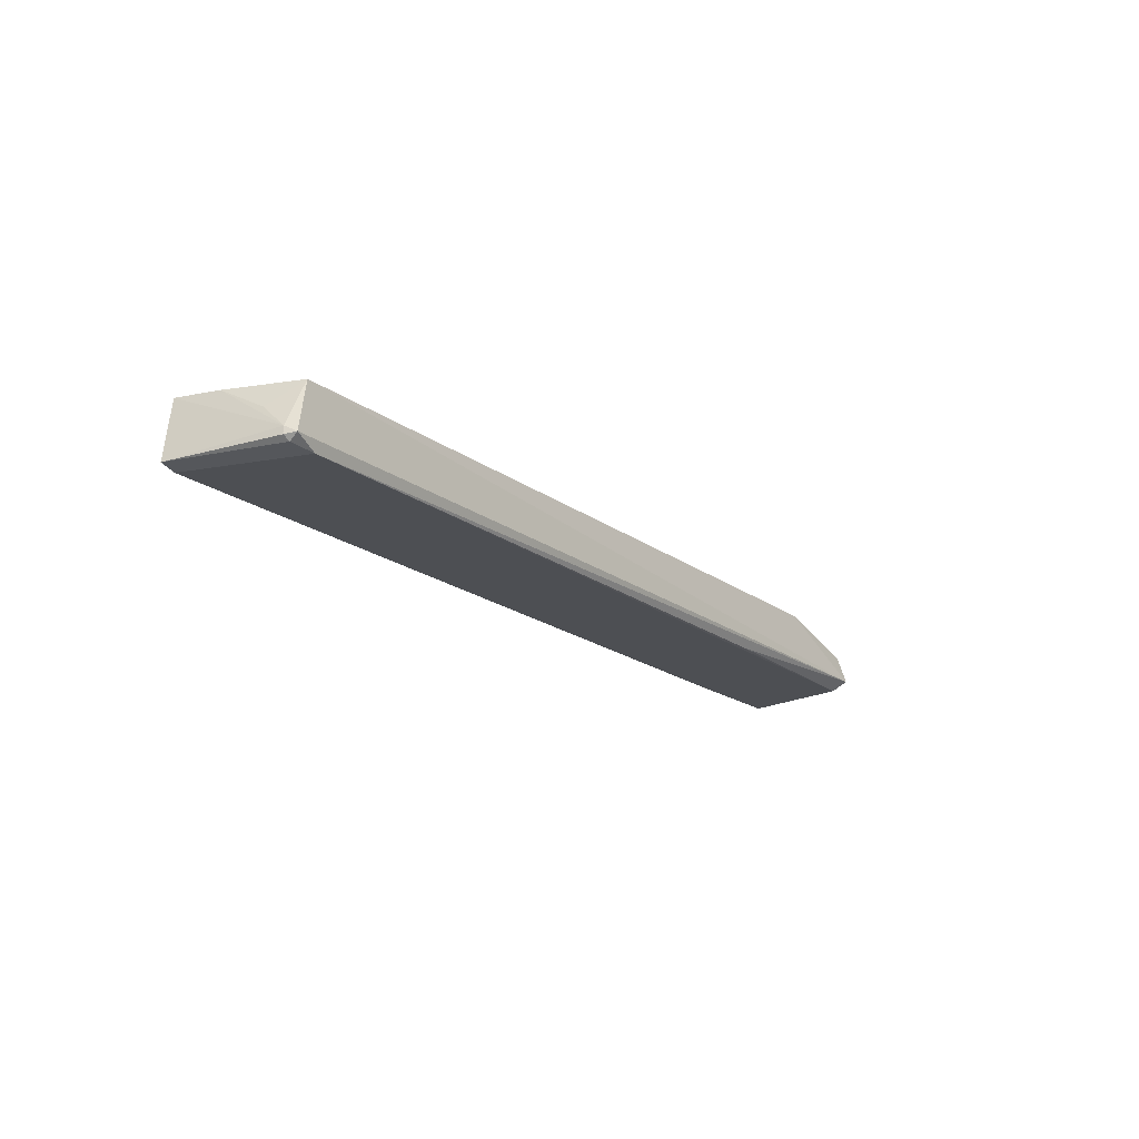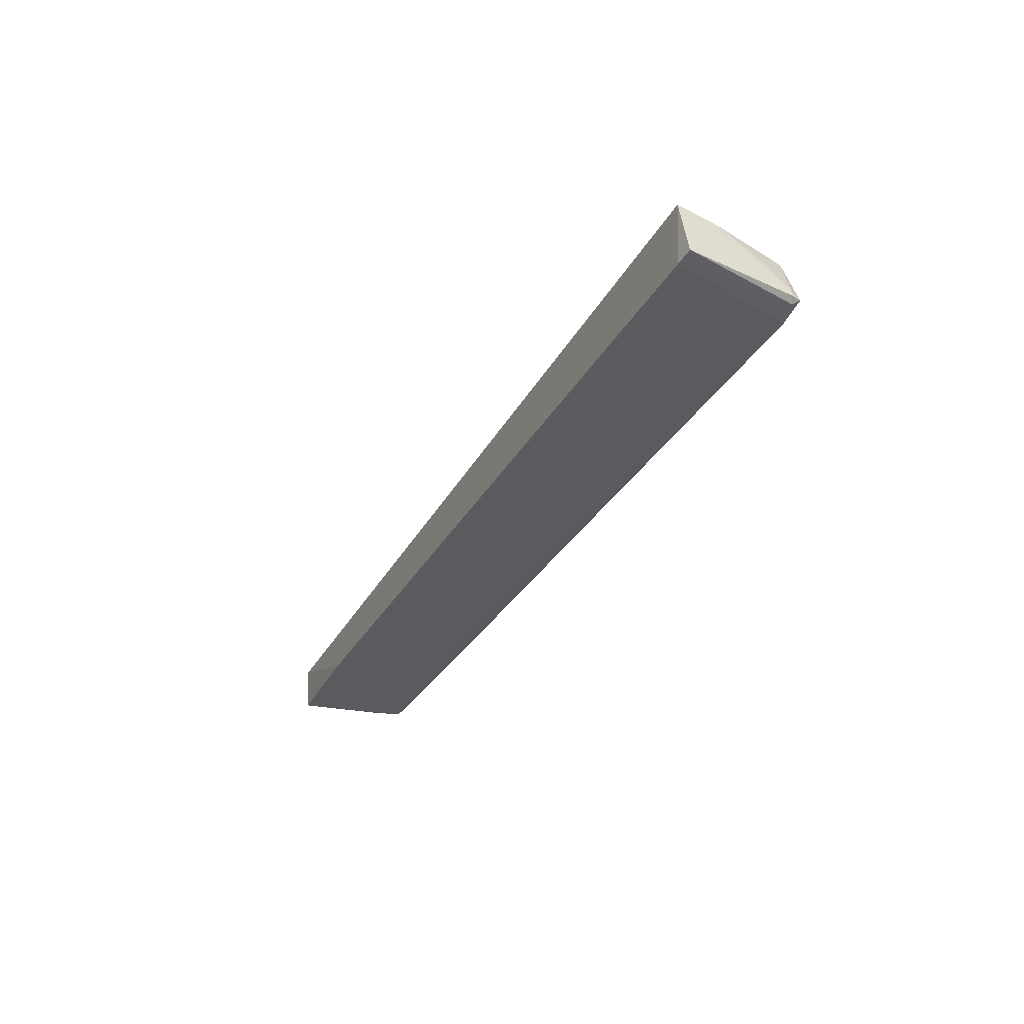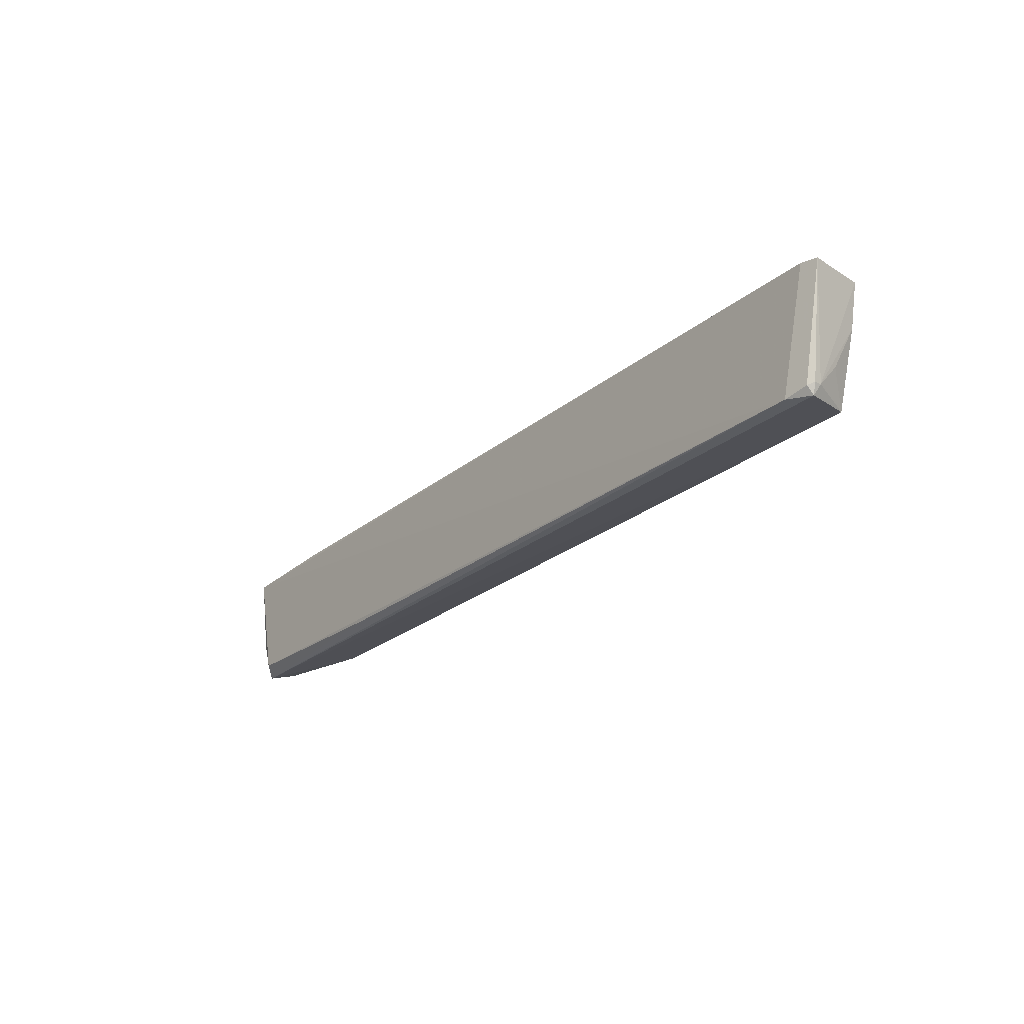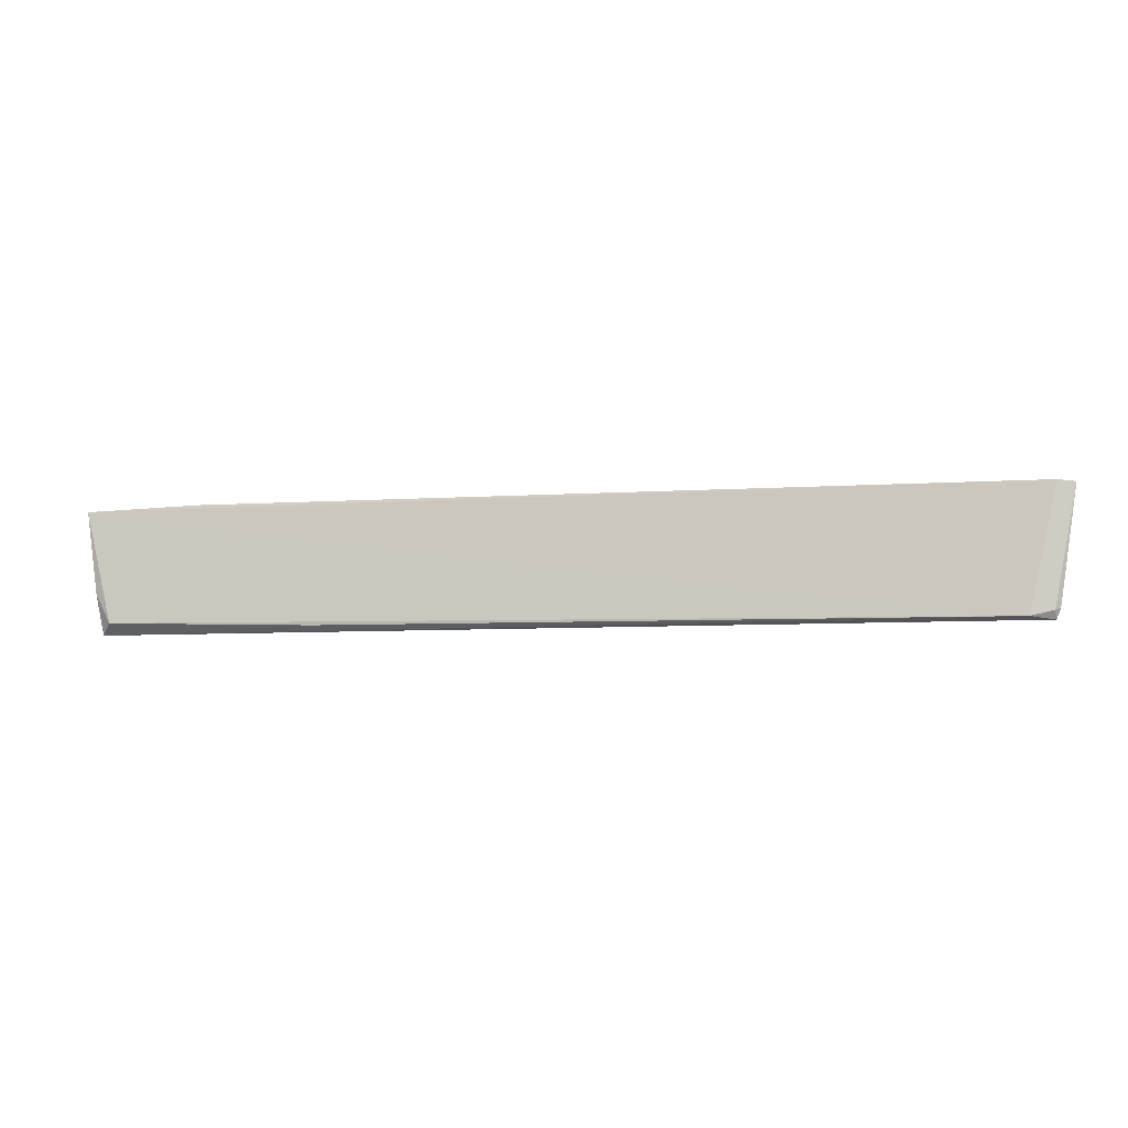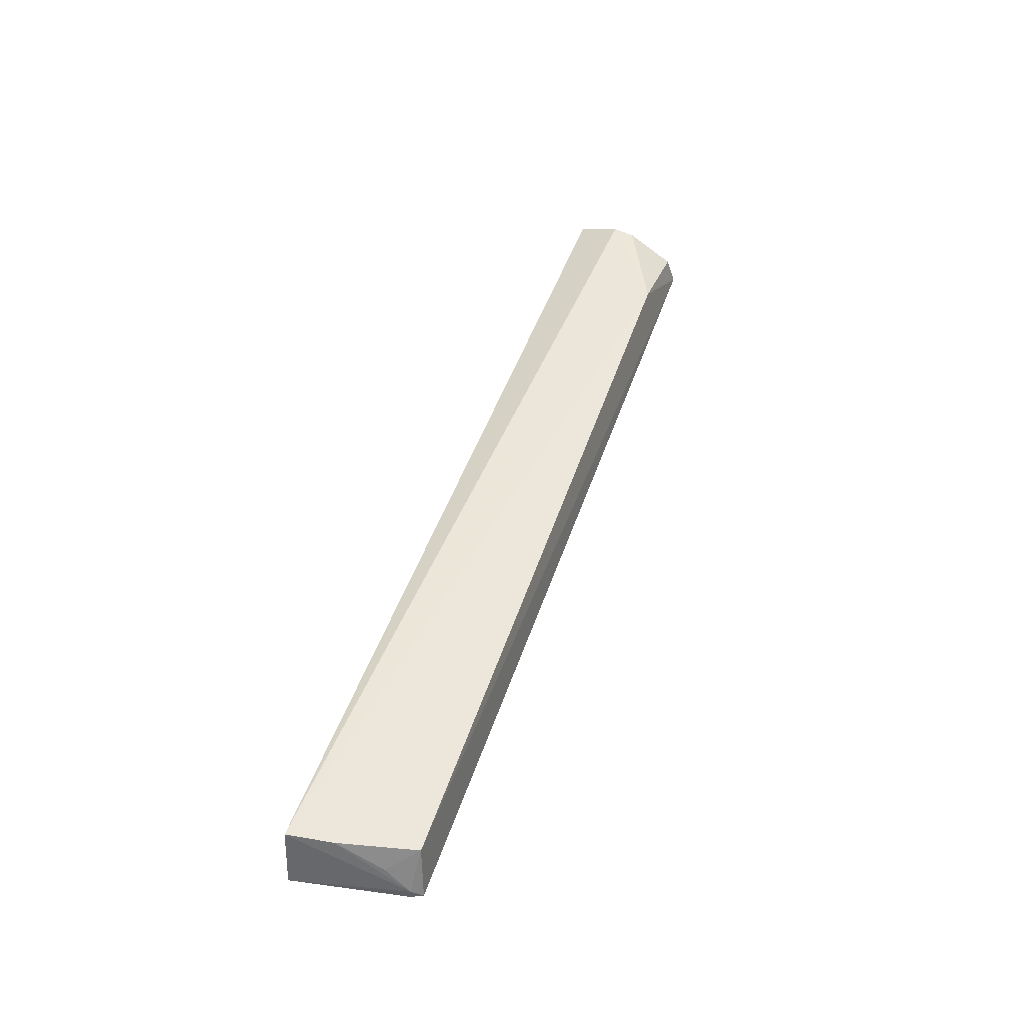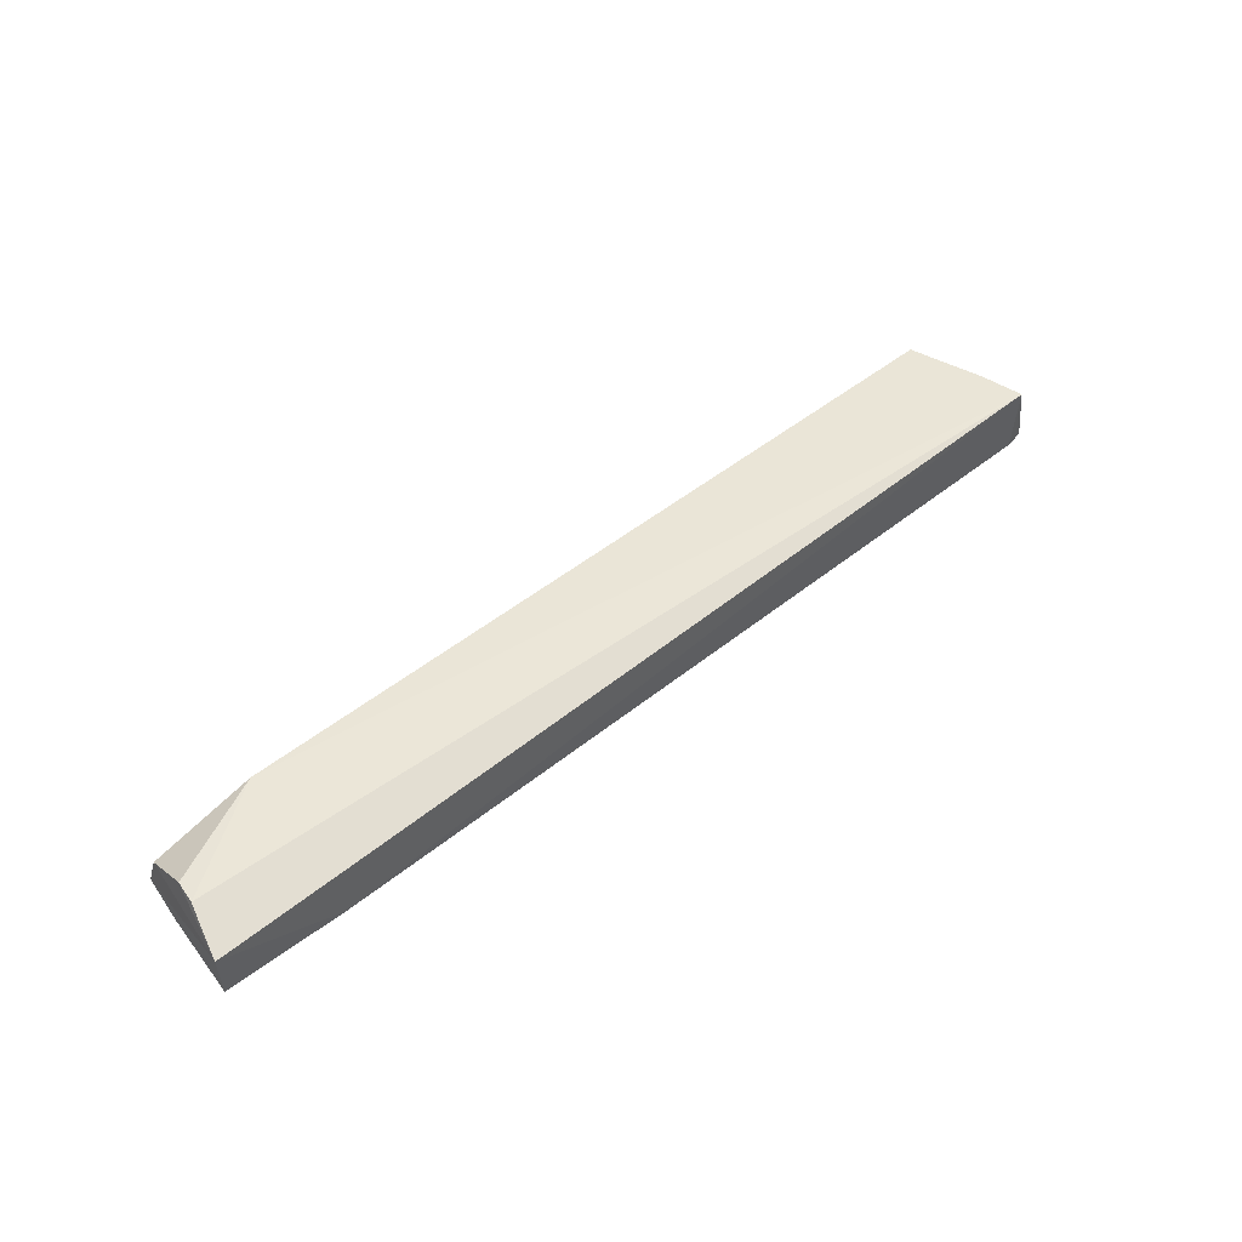
<metadata>
{"format":"obj","ext":"obj","renderer":"f3d","projection":"perspective","resolution":1024,"background":"white","views":[{"elev":-18.1,"azim":-55.4,"up":"+Z"},{"elev":-32.5,"azim":-115.6,"up":"+Z"},{"elev":-24.4,"azim":-127.0,"up":"+Y"},{"elev":-6.7,"azim":-169.2,"up":"+Y"},{"elev":47.1,"azim":-72.1,"up":"+Z"},{"elev":47.3,"azim":137.4,"up":"+Z"}]}
</metadata>
<code>
v 0.06491 -0.09675 0.01425
v 0.06377 -0.1067 0.01041
v 0.06632 -0.09076 0.00491
v -0.06458 -0.09003 0.005166
v -0.06197 -0.1069 0.01324
v -0.0607 -0.1074 0.004827
v -0.06542 -0.08999 0.0139
v 0.0667 -0.09047 0.01149
v 0.05003 -0.1066 0.01405
v 0.06271 -0.1063 0.004817
v -0.06466 -0.1063 0.006017
v 0.06439 -0.09991 0.0141
v 0.06419 -0.1079 0.006408
v 0.04999 -0.09019 0.005006
v -0.06407 -0.1078 0.006224
v -0.06389 -0.1066 0.005359
v -0.06699 -0.0903 0.005595
v -0.0645 -0.09631 0.01364
v 0.06497 -0.1022 0.005366
v 0.03352 -0.107 0.004914
v -0.06453 -0.1062 0.00708
v -0.06429 -0.1028 0.01017
f 6 4 3
f 8 7 1
f 9 7 5
f 9 1 7
f 10 6 3
f 12 8 1
f 12 2 8
f 12 9 2
f 12 1 9
f 13 8 2
f 13 2 9
f 13 9 5
f 14 8 3
f 14 3 4
f 14 4 7
f 14 7 8
f 15 13 5
f 15 6 13
f 16 4 6
f 16 15 11
f 16 6 15
f 17 7 4
f 17 16 11
f 17 4 16
f 18 5 7
f 19 3 8
f 19 8 13
f 19 13 10
f 19 10 3
f 20 13 6
f 20 6 10
f 20 10 13
f 21 15 5
f 21 11 15
f 21 18 7
f 21 17 11
f 21 7 17
f 22 21 5
f 22 5 18
f 22 18 21

</code>
